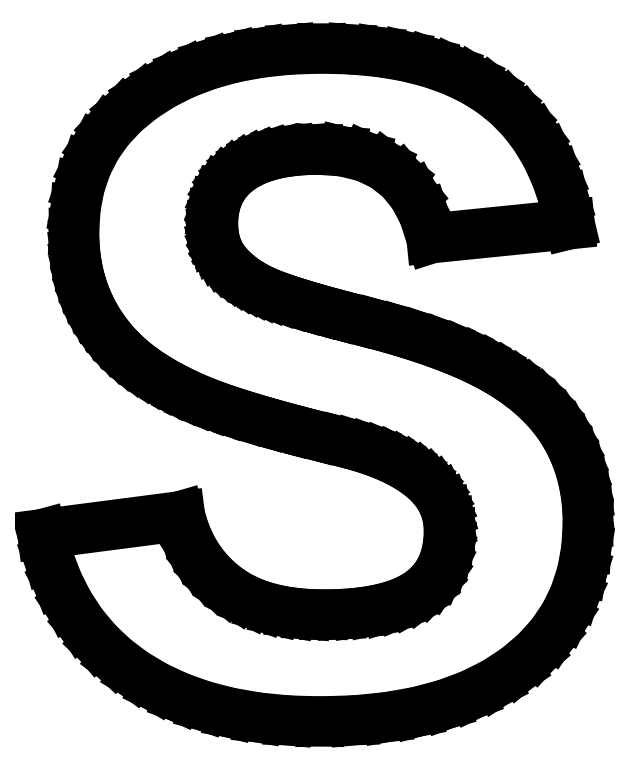
<metadata>
{"format":"dxf","ext":"dxf","renderer":"ezdxf+matplotlib","layout":"modelspace","background":"white","min_lineweight":24,"dpi":150}
</metadata>
<code>
0
SECTION
2
ENTITIES
0
LINE
8
0
10
1.071
20
-22.47
11
1.941
21
-22.39
0
LINE
8
0
10
1.941
20
-22.39
11
2.751
21
-22.24
0
LINE
8
0
10
2.751
20
-22.24
11
3.502
21
-22.04
0
LINE
8
0
10
3.502
20
-22.04
11
4.191
21
-21.78
0
LINE
8
0
10
4.191
20
-21.78
11
4.821
21
-21.46
0
LINE
8
0
10
4.821
20
-21.46
11
5.39
21
-21.09
0
LINE
8
0
10
5.39
20
-21.09
11
5.891
21
-20.66
0
LINE
8
0
10
5.891
20
-20.66
11
6.315
21
-20.2
0
LINE
8
0
10
6.315
20
-20.2
11
6.662
21
-19.68
0
LINE
8
0
10
6.662
20
-19.68
11
6.931
21
-19.13
0
LINE
8
0
10
6.931
20
-19.13
11
7.124
21
-18.53
0
LINE
8
0
10
7.124
20
-18.53
11
7.239
21
-17.89
0
LINE
8
0
10
7.239
20
-17.89
11
7.278
21
-17.2
0
LINE
8
0
10
7.278
20
-17.2
11
7.266
21
-16.83
0
LINE
8
0
10
7.266
20
-16.83
11
7.229
21
-16.48
0
LINE
8
0
10
7.229
20
-16.48
11
7.167
21
-16.13
0
LINE
8
0
10
7.167
20
-16.13
11
7.08
21
-15.8
0
LINE
8
0
10
7.08
20
-15.8
11
6.969
21
-15.47
0
LINE
8
0
10
6.969
20
-15.47
11
6.833
21
-15.16
0
LINE
8
0
10
6.833
20
-15.16
11
6.672
21
-14.86
0
LINE
8
0
10
6.672
20
-14.86
11
6.485
21
-14.57
0
LINE
8
0
10
6.485
20
-14.57
11
6.269
21
-14.3
0
LINE
8
0
10
6.269
20
-14.3
11
6.025
21
-14.03
0
LINE
8
0
10
6.025
20
-14.03
11
5.753
21
-13.78
0
LINE
8
0
10
5.753
20
-13.78
11
5.452
21
-13.54
0
LINE
8
0
10
5.452
20
-13.54
11
5.123
21
-13.32
0
LINE
8
0
10
5.123
20
-13.32
11
4.765
21
-13.1
0
LINE
8
0
10
4.765
20
-13.1
11
4.371
21
-12.9
0
LINE
8
0
10
4.371
20
-12.9
11
3.93
21
-12.7
0
LINE
8
0
10
3.93
20
-12.7
11
3.444
21
-12.5
0
LINE
8
0
10
3.444
20
-12.5
11
2.912
21
-12.31
0
LINE
8
0
10
2.912
20
-12.31
11
2.334
21
-12.13
0
LINE
8
0
10
2.334
20
-12.13
11
1.711
21
-11.95
0
LINE
8
0
10
1.711
20
-11.95
11
1.042
21
-11.78
0
LINE
8
0
10
1.042
20
-11.78
11
0.5408
21
-11.65
0
LINE
8
0
10
0.5408
20
-11.65
11
0.09048
21
-11.52
0
LINE
8
0
10
0.09048
20
-11.52
11
-0.309
21
-11.41
0
LINE
8
0
10
-0.309
20
-11.41
11
-0.6578
21
-11.3
0
LINE
8
0
10
-0.6578
20
-11.3
11
-0.9559
21
-11.19
0
LINE
8
0
10
-0.9559
20
-11.19
11
-1.203
21
-11.1
0
LINE
8
0
10
-1.203
20
-11.1
11
-1.4
21
-11.01
0
LINE
8
0
10
-1.4
20
-11.01
11
-1.566
21
-10.93
0
LINE
8
0
10
-1.566
20
-10.93
11
-1.722
21
-10.84
0
LINE
8
0
10
-1.722
20
-10.84
11
-1.867
21
-10.74
0
LINE
8
0
10
-1.867
20
-10.74
11
-2.002
21
-10.64
0
LINE
8
0
10
-2.002
20
-10.64
11
-2.127
21
-10.53
0
LINE
8
0
10
-2.127
20
-10.53
11
-2.242
21
-10.42
0
LINE
8
0
10
-2.242
20
-10.42
11
-2.347
21
-10.31
0
LINE
8
0
10
-2.347
20
-10.31
11
-2.439
21
-10.18
0
LINE
8
0
10
-2.439
20
-10.18
11
-2.517
21
-10.05
0
LINE
8
0
10
-2.517
20
-10.05
11
-2.581
21
-9.907
0
LINE
8
0
10
-2.581
20
-9.907
11
-2.631
21
-9.757
0
LINE
8
0
10
-2.631
20
-9.757
11
-2.666
21
-9.598
0
LINE
8
0
10
-2.666
20
-9.598
11
-2.687
21
-9.431
0
LINE
8
0
10
-2.687
20
-9.431
11
-2.695
21
-9.255
0
LINE
8
0
10
-2.695
20
-9.255
11
-2.68
21
-8.992
0
LINE
8
0
10
-2.68
20
-8.992
11
-2.636
21
-8.747
0
LINE
8
0
10
-2.636
20
-8.747
11
-2.562
21
-8.519
0
LINE
8
0
10
-2.562
20
-8.519
11
-2.459
21
-8.311
0
LINE
8
0
10
-2.459
20
-8.311
11
-2.326
21
-8.12
0
LINE
8
0
10
-2.326
20
-8.12
11
-2.165
21
-7.947
0
LINE
8
0
10
-2.165
20
-7.947
11
-1.973
21
-7.793
0
LINE
8
0
10
-1.973
20
-7.793
11
-1.754
21
-7.658
0
LINE
8
0
10
-1.754
20
-7.658
11
-1.508
21
-7.543
0
LINE
8
0
10
-1.508
20
-7.543
11
-1.236
21
-7.45
0
LINE
8
0
10
-1.236
20
-7.45
11
-0.9381
21
-7.377
0
LINE
8
0
10
-0.9381
20
-7.377
11
-0.6136
21
-7.325
0
LINE
8
0
10
-0.6136
20
-7.325
11
-0.2628
21
-7.294
0
LINE
8
0
10
-0.2628
20
-7.294
11
0.1142
21
-7.284
0
LINE
8
0
10
0.1142
20
-7.284
11
0.7718
21
-7.332
0
LINE
8
0
10
0.7718
20
-7.332
11
1.353
21
-7.476
0
LINE
8
0
10
1.353
20
-7.476
11
1.858
21
-7.717
0
LINE
8
0
10
1.858
20
-7.717
11
2.287
21
-8.054
0
LINE
8
0
10
2.287
20
-8.054
11
2.64
21
-8.487
0
LINE
8
0
10
2.64
20
-8.487
11
2.916
21
-9.016
0
LINE
8
0
10
2.916
20
-9.016
11
3.116
21
-9.641
0
LINE
8
0
10
3.116
20
-9.641
11
6.801
21
-9.268
0
LINE
8
0
10
6.801
20
-9.268
11
6.642
21
-8.609
0
LINE
8
0
10
6.642
20
-8.609
11
6.435
21
-8.001
0
LINE
8
0
10
6.435
20
-8.001
11
6.182
21
-7.445
0
LINE
8
0
10
6.182
20
-7.445
11
5.882
21
-6.939
0
LINE
8
0
10
5.882
20
-6.939
11
5.535
21
-6.485
0
LINE
8
0
10
5.535
20
-6.485
11
5.141
21
-6.083
0
LINE
8
0
10
5.141
20
-6.083
11
4.701
21
-5.731
0
LINE
8
0
10
4.701
20
-5.731
11
4.211
21
-5.429
0
LINE
8
0
10
4.211
20
-5.429
11
3.67
21
-5.173
0
LINE
8
0
10
3.67
20
-5.173
11
3.078
21
-4.963
0
LINE
8
0
10
3.078
20
-4.963
11
2.433
21
-4.8
0
LINE
8
0
10
2.433
20
-4.8
11
1.738
21
-4.684
0
LINE
8
0
10
1.738
20
-4.684
11
0.9904
21
-4.614
0
LINE
8
0
10
0.9904
20
-4.614
11
0.1916
21
-4.591
0
LINE
8
0
10
0.1916
20
-4.591
11
-0.6316
21
-4.618
0
LINE
8
0
10
-0.6316
20
-4.618
11
-1.408
21
-4.698
0
LINE
8
0
10
-1.408
20
-4.698
11
-2.137
21
-4.832
0
LINE
8
0
10
-2.137
20
-4.832
11
-2.819
21
-5.02
0
LINE
8
0
10
-2.819
20
-5.02
11
-3.454
21
-5.261
0
LINE
8
0
10
-3.454
20
-5.261
11
-4.041
21
-5.556
0
LINE
8
0
10
-4.041
20
-5.556
11
-4.582
21
-5.905
0
LINE
8
0
10
-4.582
20
-5.905
11
-5.062
21
-6.3
0
LINE
8
0
10
-5.062
20
-6.3
11
-5.469
21
-6.733
0
LINE
8
0
10
-5.469
20
-6.733
11
-5.801
21
-7.204
0
LINE
8
0
10
-5.801
20
-7.204
11
-6.06
21
-7.714
0
LINE
8
0
10
-6.06
20
-7.714
11
-6.245
21
-8.262
0
LINE
8
0
10
-6.245
20
-8.262
11
-6.355
21
-8.849
0
LINE
8
0
10
-6.355
20
-8.849
11
-6.392
21
-9.474
0
LINE
8
0
10
-6.392
20
-9.474
11
-6.385
21
-9.765
0
LINE
8
0
10
-6.385
20
-9.765
11
-6.362
21
-10.05
0
LINE
8
0
10
-6.362
20
-10.05
11
-6.325
21
-10.32
0
LINE
8
0
10
-6.325
20
-10.32
11
-6.272
21
-10.59
0
LINE
8
0
10
-6.272
20
-10.59
11
-6.205
21
-10.84
0
LINE
8
0
10
-6.205
20
-10.84
11
-6.123
21
-11.09
0
LINE
8
0
10
-6.123
20
-11.09
11
-6.025
21
-11.34
0
LINE
8
0
10
-6.025
20
-11.34
11
-5.914
21
-11.57
0
LINE
8
0
10
-5.914
20
-11.57
11
-5.79
21
-11.79
0
LINE
8
0
10
-5.79
20
-11.79
11
-5.652
21
-12.01
0
LINE
8
0
10
-5.652
20
-12.01
11
-5.502
21
-12.22
0
LINE
8
0
10
-5.502
20
-12.22
11
-5.34
21
-12.41
0
LINE
8
0
10
-5.34
20
-12.41
11
-5.164
21
-12.6
0
LINE
8
0
10
-5.164
20
-12.6
11
-4.975
21
-12.79
0
LINE
8
0
10
-4.975
20
-12.79
11
-4.771
21
-12.96
0
LINE
8
0
10
-4.771
20
-12.96
11
-4.548
21
-13.13
0
LINE
8
0
10
-4.548
20
-13.13
11
-4.306
21
-13.29
0
LINE
8
0
10
-4.306
20
-13.29
11
-4.045
21
-13.45
0
LINE
8
0
10
-4.045
20
-13.45
11
-3.766
21
-13.61
0
LINE
8
0
10
-3.766
20
-13.61
11
-3.468
21
-13.76
0
LINE
8
0
10
-3.468
20
-13.76
11
-3.152
21
-13.9
0
LINE
8
0
10
-3.152
20
-13.9
11
-2.793
21
-14.05
0
LINE
8
0
10
-2.793
20
-14.05
11
-2.367
21
-14.2
0
LINE
8
0
10
-2.367
20
-14.2
11
-1.875
21
-14.36
0
LINE
8
0
10
-1.875
20
-14.36
11
-1.317
21
-14.52
0
LINE
8
0
10
-1.317
20
-14.52
11
-0.6915
21
-14.7
0
LINE
8
0
10
-0.6915
20
-14.7
11
0.0001526
21
-14.88
0
LINE
8
0
10
0.0001526
20
-14.88
11
0.7583
21
-15.07
0
LINE
8
0
10
0.7583
20
-15.07
11
1.139
21
-15.17
0
LINE
8
0
10
1.139
20
-15.17
11
1.492
21
-15.28
0
LINE
8
0
10
1.492
20
-15.28
11
1.819
21
-15.4
0
LINE
8
0
10
1.819
20
-15.4
11
2.119
21
-15.53
0
LINE
8
0
10
2.119
20
-15.53
11
2.393
21
-15.67
0
LINE
8
0
10
2.393
20
-15.67
11
2.639
21
-15.82
0
LINE
8
0
10
2.639
20
-15.82
11
2.858
21
-15.99
0
LINE
8
0
10
2.858
20
-15.99
11
3.05
21
-16.16
0
LINE
8
0
10
3.05
20
-16.16
11
3.212
21
-16.34
0
LINE
8
0
10
3.212
20
-16.34
11
3.344
21
-16.54
0
LINE
8
0
10
3.344
20
-16.54
11
3.447
21
-16.74
0
LINE
8
0
10
3.447
20
-16.74
11
3.521
21
-16.96
0
LINE
8
0
10
3.521
20
-16.96
11
3.565
21
-17.19
0
LINE
8
0
10
3.565
20
-17.19
11
3.58
21
-17.42
0
LINE
8
0
10
3.58
20
-17.42
11
3.563
21
-17.74
0
LINE
8
0
10
3.563
20
-17.74
11
3.513
21
-18.03
0
LINE
8
0
10
3.513
20
-18.03
11
3.43
21
-18.3
0
LINE
8
0
10
3.43
20
-18.3
11
3.313
21
-18.54
0
LINE
8
0
10
3.313
20
-18.54
11
3.163
21
-18.75
0
LINE
8
0
10
3.163
20
-18.75
11
2.979
21
-18.94
0
LINE
8
0
10
2.979
20
-18.94
11
2.762
21
-19.11
0
LINE
8
0
10
2.762
20
-19.11
11
2.51
21
-19.26
0
LINE
8
0
10
2.51
20
-19.26
11
2.222
21
-19.38
0
LINE
8
0
10
2.222
20
-19.38
11
1.899
21
-19.48
0
LINE
8
0
10
1.899
20
-19.48
11
1.539
21
-19.55
0
LINE
8
0
10
1.539
20
-19.55
11
1.143
21
-19.61
0
LINE
8
0
10
1.143
20
-19.61
11
0.7109
21
-19.64
0
LINE
8
0
10
0.7109
20
-19.64
11
0.243
21
-19.65
0
LINE
8
0
10
0.243
20
-19.65
11
-0.2103
21
-19.64
0
LINE
8
0
10
-0.2103
20
-19.64
11
-0.6352
21
-19.6
0
LINE
8
0
10
-0.6352
20
-19.6
11
-1.032
21
-19.52
0
LINE
8
0
10
-1.032
20
-19.52
11
-1.4
21
-19.42
0
LINE
8
0
10
-1.4
20
-19.42
11
-1.74
21
-19.29
0
LINE
8
0
10
-1.74
20
-19.29
11
-2.051
21
-19.14
0
LINE
8
0
10
-2.051
20
-19.14
11
-2.334
21
-18.95
0
LINE
8
0
10
-2.334
20
-18.95
11
-2.589
21
-18.74
0
LINE
8
0
10
-2.589
20
-18.74
11
-2.819
21
-18.51
0
LINE
8
0
10
-2.819
20
-18.51
11
-3.022
21
-18.26
0
LINE
8
0
10
-3.022
20
-18.26
11
-3.198
21
-17.98
0
LINE
8
0
10
-3.198
20
-17.98
11
-3.349
21
-17.69
0
LINE
8
0
10
-3.349
20
-17.69
11
-3.473
21
-17.37
0
LINE
8
0
10
-3.473
20
-17.37
11
-3.571
21
-17.04
0
LINE
8
0
10
-3.571
20
-17.04
11
-7.243
21
-17.51
0
LINE
8
0
10
-7.243
20
-17.51
11
-7.06
21
-18.19
0
LINE
8
0
10
-7.06
20
-18.19
11
-6.822
21
-18.81
0
LINE
8
0
10
-6.822
20
-18.81
11
-6.528
21
-19.39
0
LINE
8
0
10
-6.528
20
-19.39
11
-6.178
21
-19.92
0
LINE
8
0
10
-6.178
20
-19.92
11
-5.773
21
-20.4
0
LINE
8
0
10
-5.773
20
-20.4
11
-5.312
21
-20.84
0
LINE
8
0
10
-5.312
20
-20.84
11
-4.795
21
-21.22
0
LINE
8
0
10
-4.795
20
-21.22
11
-4.227
21
-21.56
0
LINE
8
0
10
-4.227
20
-21.56
11
-3.614
21
-21.85
0
LINE
8
0
10
-3.614
20
-21.85
11
-2.954
21
-22.08
0
LINE
8
0
10
-2.954
20
-22.08
11
-2.249
21
-22.27
0
LINE
8
0
10
-2.249
20
-22.27
11
-1.499
21
-22.4
0
LINE
8
0
10
-1.499
20
-22.4
11
-0.7023
21
-22.47
0
LINE
8
0
10
-0.7023
20
-22.47
11
0.1399
21
-22.5
0
LINE
8
0
10
0.1399
20
-22.5
11
1.071
21
-22.47
0
ENDSEC
0
EOF

</code>
